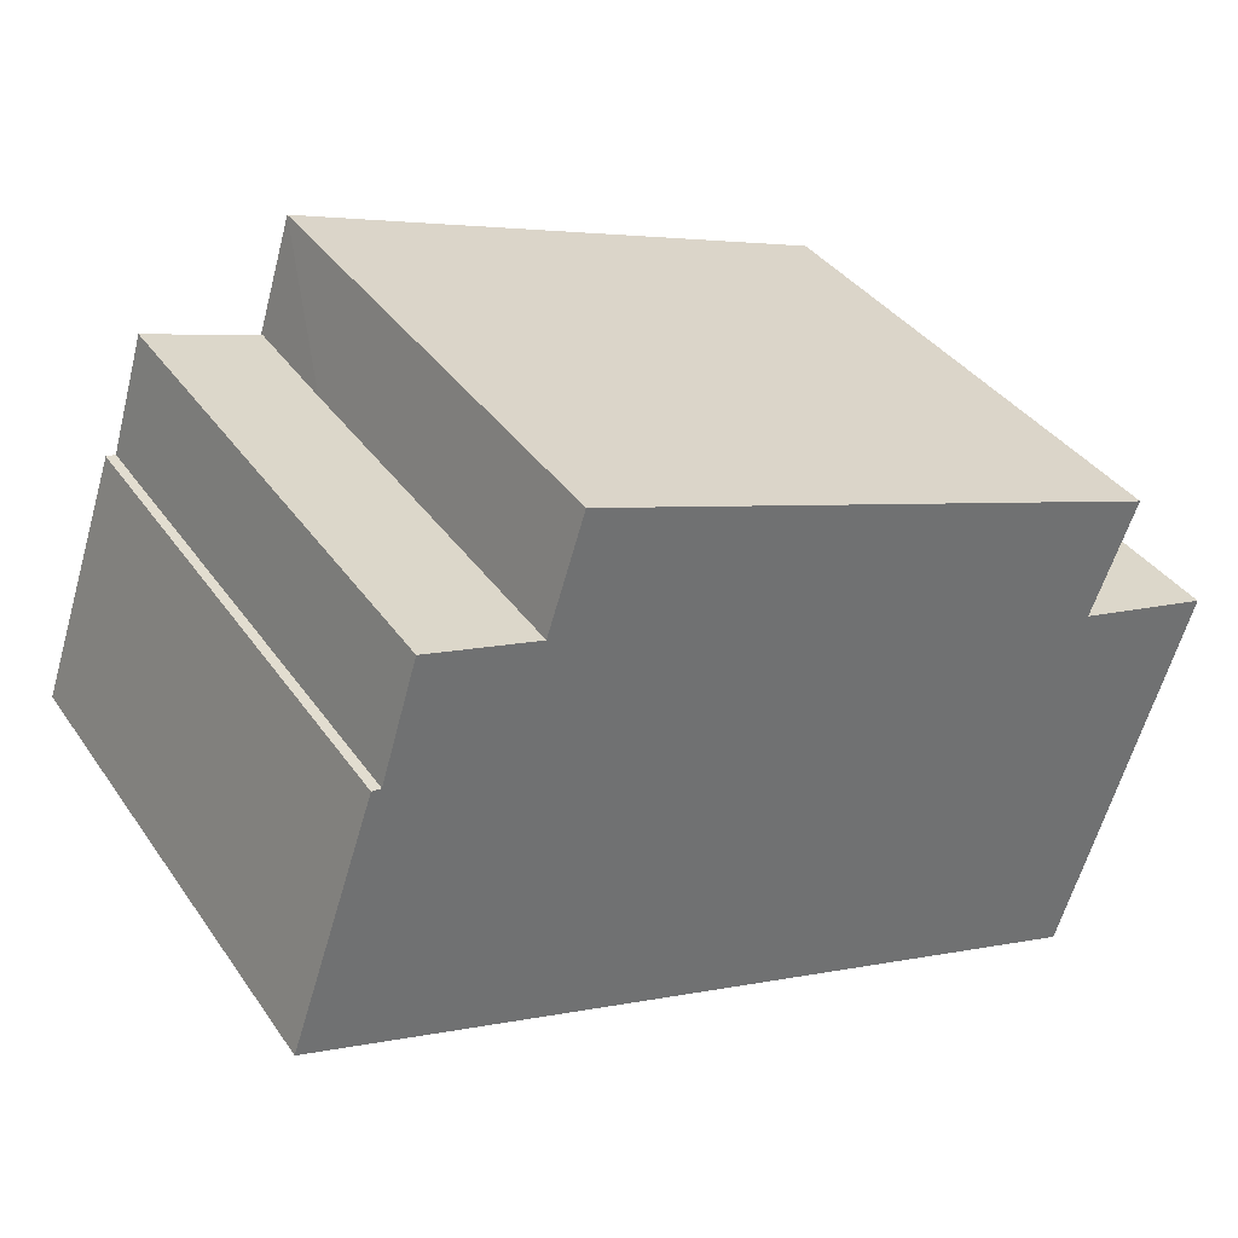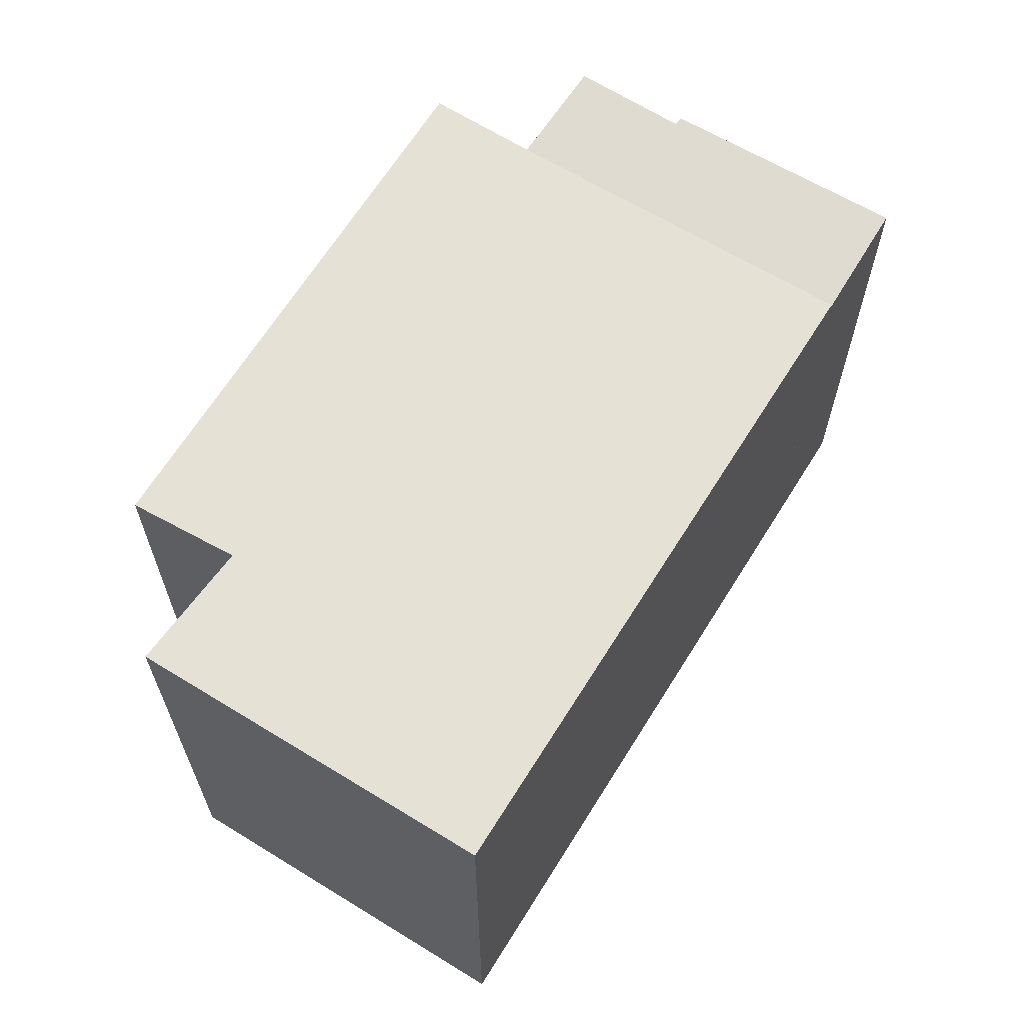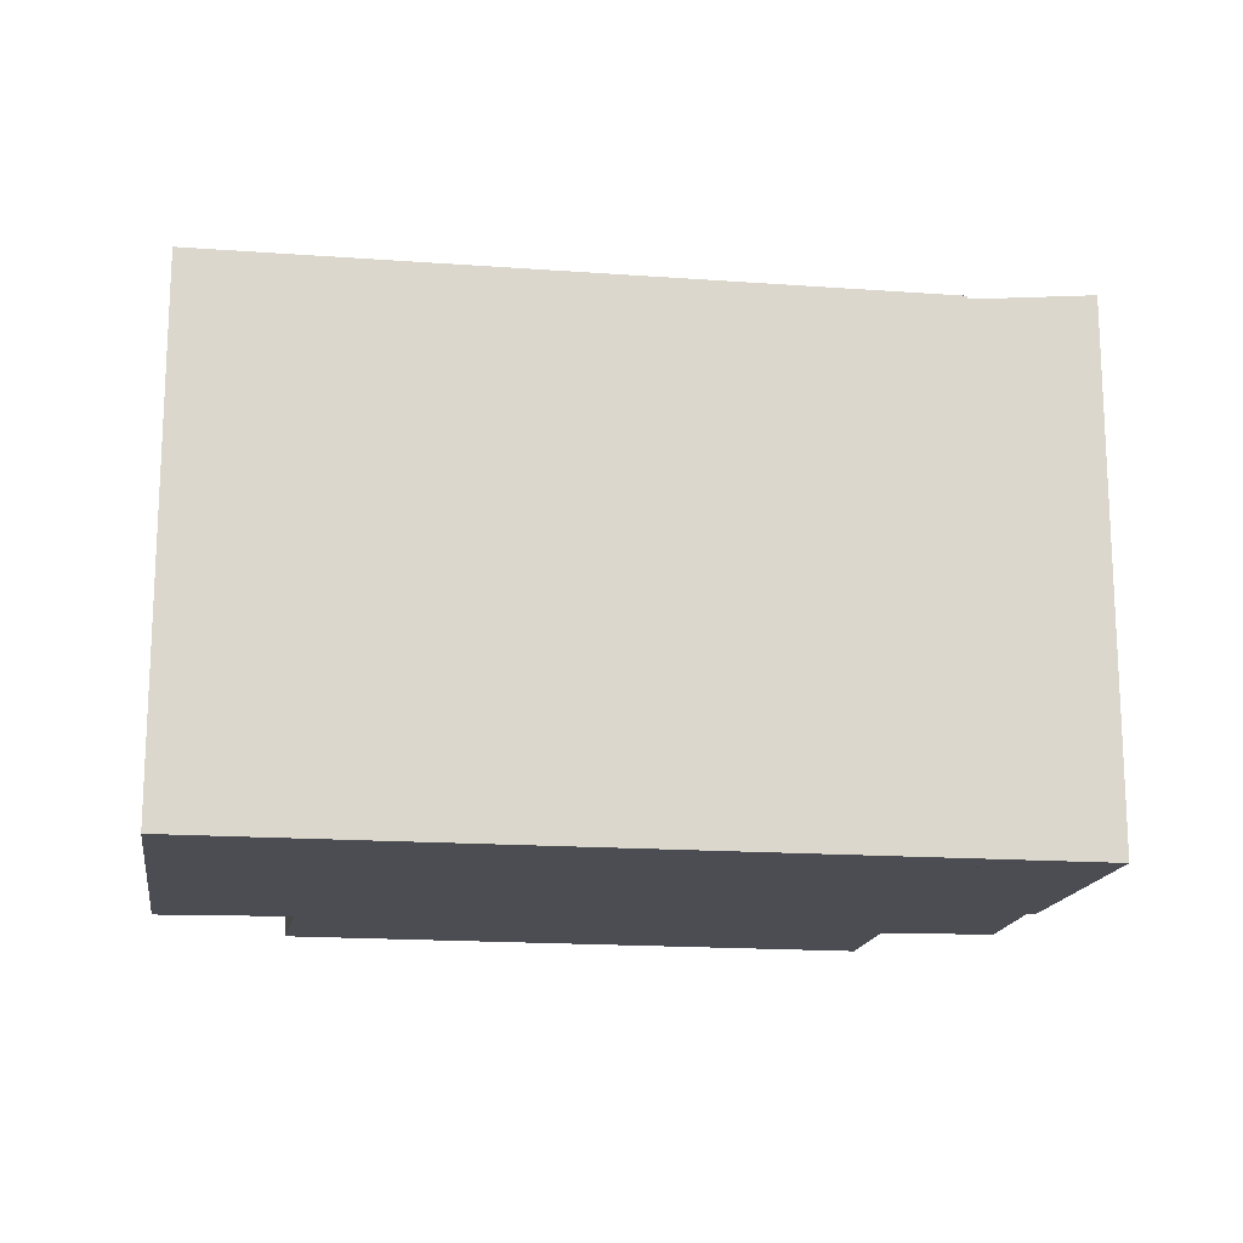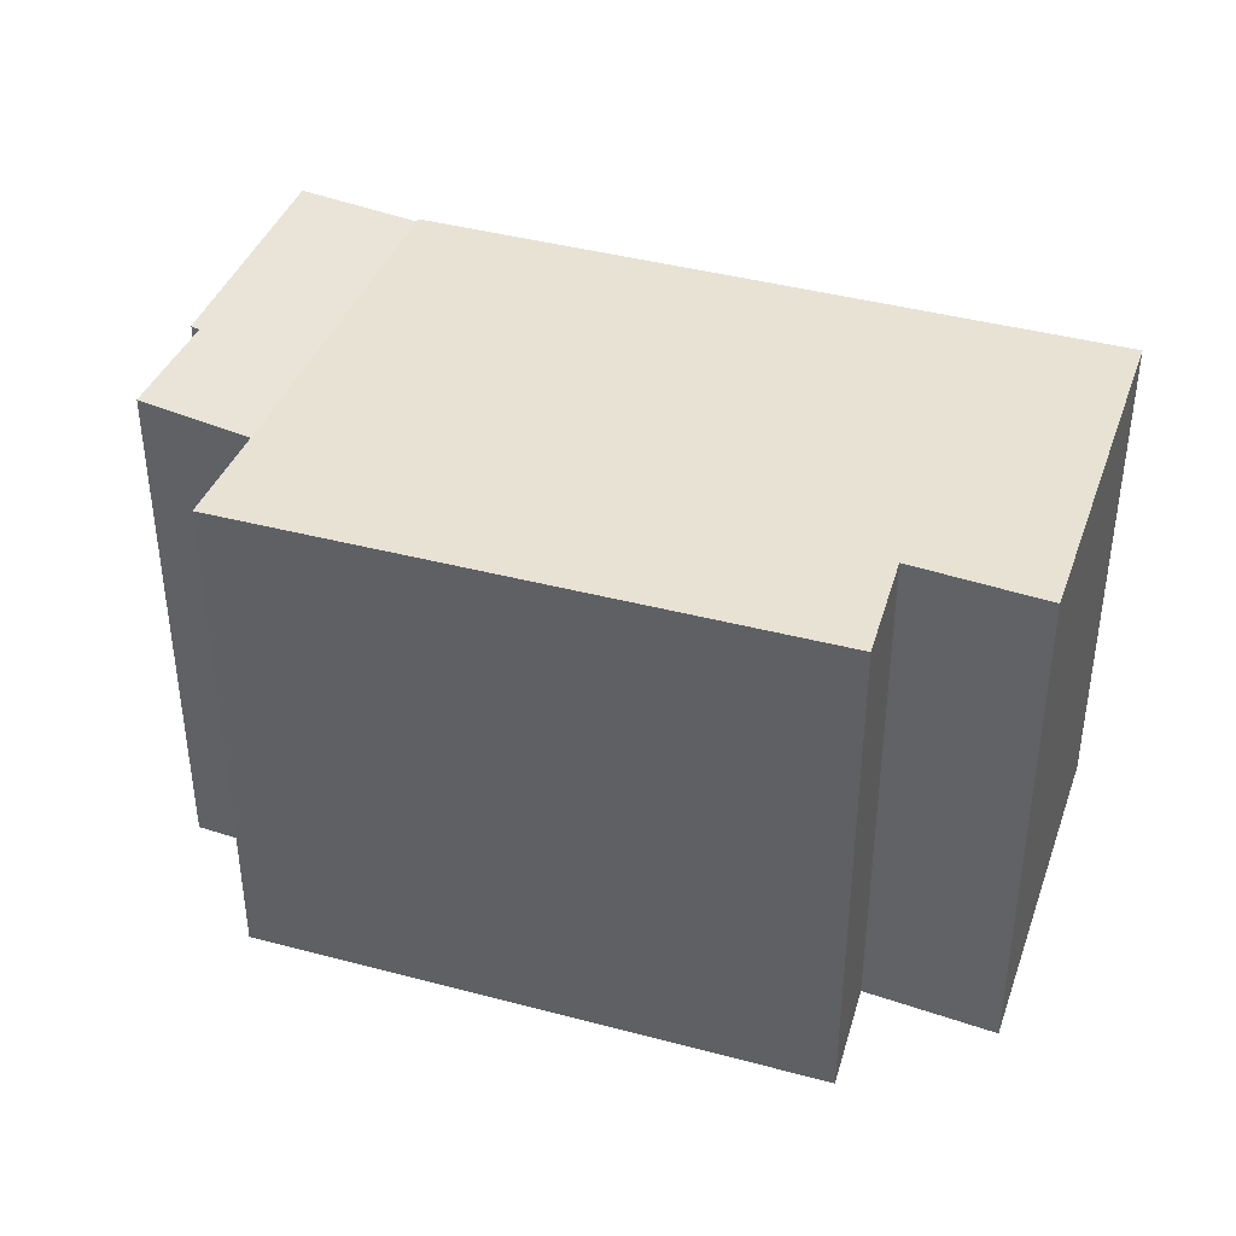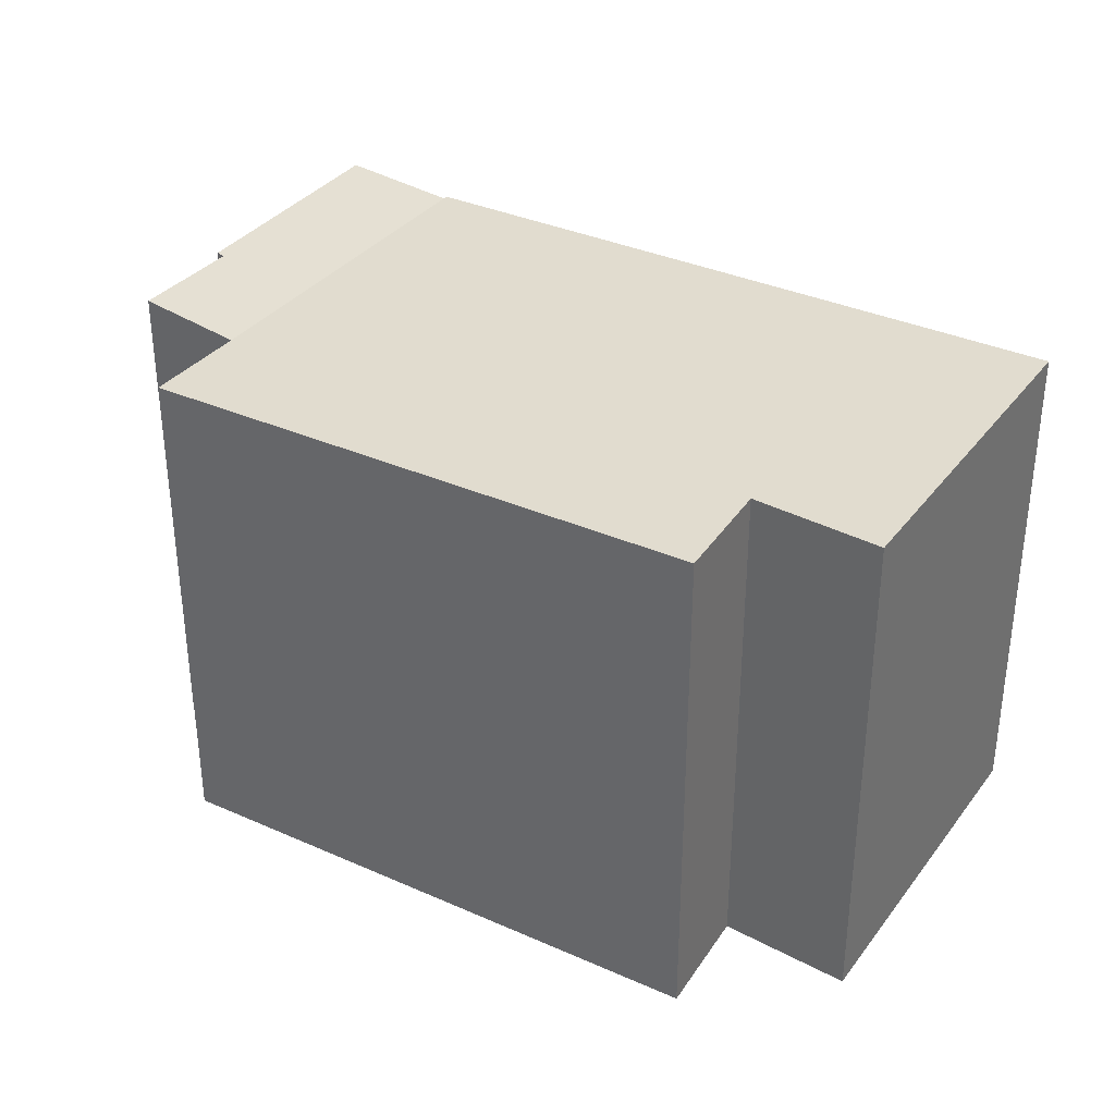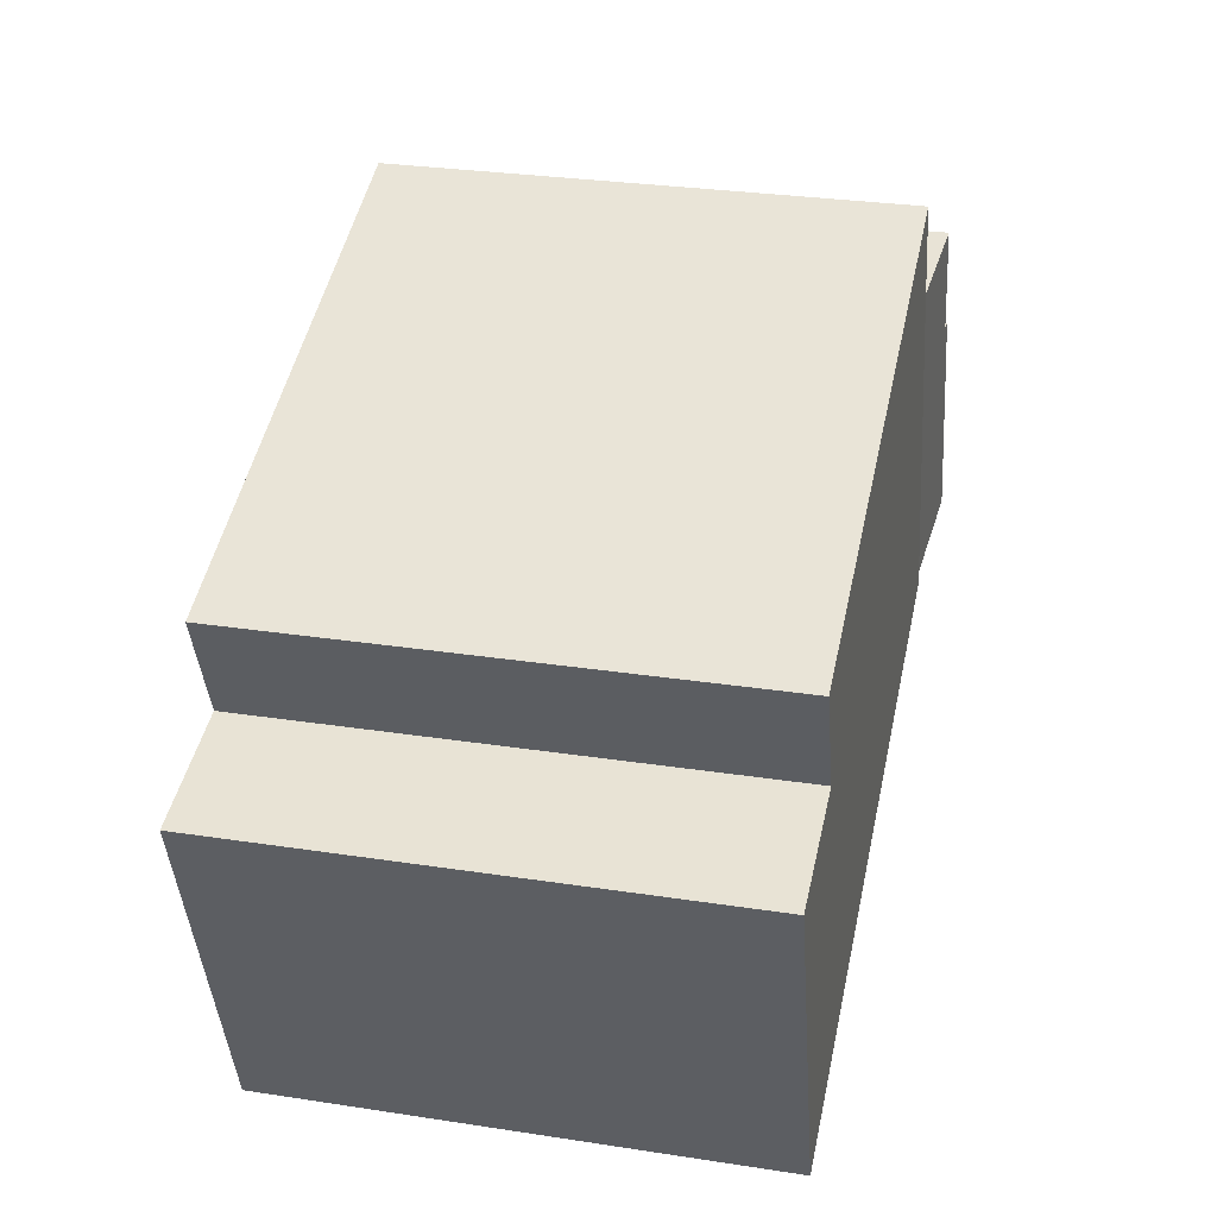
<metadata>
{"format":"obj","ext":"obj","renderer":"f3d","projection":"perspective","resolution":1024,"background":"white","views":[{"elev":37.3,"azim":-30.7,"up":"+Z"},{"elev":64.3,"azim":140.1,"up":"+Y"},{"elev":-16.4,"azim":-170.3,"up":"+Y"},{"elev":39.8,"azim":37.1,"up":"+Y"},{"elev":34.3,"azim":49.8,"up":"+Y"},{"elev":29.5,"azim":102.7,"up":"+Z"}]}
</metadata>
<code>
v  2.815 12.38 -0.928
v  3.047 12.65 8.503
v  5.706 12.38 7.787
v  2.208 12.64 5.765
v  1.989 12.66 5.786
v  0 12.67 7.757e-16
v  1.989 -3.543e-16 5.786
v  2.208 -3.53e-16 5.765
v  3.047 -5.207e-16 8.503
v  5.706 -4.768e-16 7.787
v  0 0 0
v  2.815 5.682e-17 -0.928
v  6.576 12.46 10.41
v  5.847 12.46 8.237
v  6.532 12.46 10.42
v  19.71 12.46 5.9
v  5.706 12.46 7.787
v  2.815 12.46 -0.928
v  12.03 12.46 -3.963
v  18.79 12.46 3.251
v  16.01 12.46 -5.275
v  19.04 12.46 3.889
v  19.81 12.46 5.866
v  18.83 12.46 3.242
v  21.94 12.46 2.459
v  19.04 12.46 -6.276
v  6.532 -6.382e-16 10.42
v  19.81 -3.592e-16 5.866
v  6.576 -6.373e-16 10.41
v  19.71 -3.613e-16 5.9
v  18.79 -1.991e-16 3.251
v  21.94 -1.506e-16 2.459
v  18.83 -1.985e-16 3.242
v  19.04 -2.381e-16 3.889
v  19.04 3.843e-16 -6.276
v  16.01 3.23e-16 -5.275
v  12.03 2.427e-16 -3.963
v  5.847 -5.044e-16 8.237
g defaultobject
f 1 2 3
f 2 1 4
f 4 1 5
f 5 1 6
f 7 4 5
f 4 7 8
f 9 3 2
f 3 9 10
f 4 9 2
f 9 4 8
f 11 5 6
f 5 11 7
f 10 1 3
f 1 10 12
f 1 11 6
f 11 1 12
f 9 12 10
f 12 9 8
f 12 8 7
f 12 7 11
f 13 14 15
f 14 13 16
f 14 16 17
f 17 16 18
f 18 16 19
f 19 16 20
f 19 20 21
f 20 16 22
f 22 16 23
f 21 20 24
f 21 24 25
f 21 25 26
f 27 13 15
f 13 27 16
f 16 27 23
f 23 27 28
f 28 27 29
f 28 29 30
f 31 24 20
f 24 31 25
f 25 31 32
f 32 31 33
f 28 22 23
f 22 28 20
f 20 28 31
f 31 28 34
f 32 26 25
f 26 32 35
f 35 21 26
f 21 35 19
f 19 35 18
f 18 35 36
f 18 36 12
f 12 36 37
f 12 17 18
f 17 12 14
f 14 12 15
f 15 12 27
f 27 12 38
f 38 12 10
f 37 10 12
f 10 37 36
f 10 36 35
f 10 35 31
f 31 35 33
f 33 35 32
f 10 31 38
f 38 31 27
f 27 31 29
f 31 30 29
f 30 31 34
f 30 34 28

</code>
